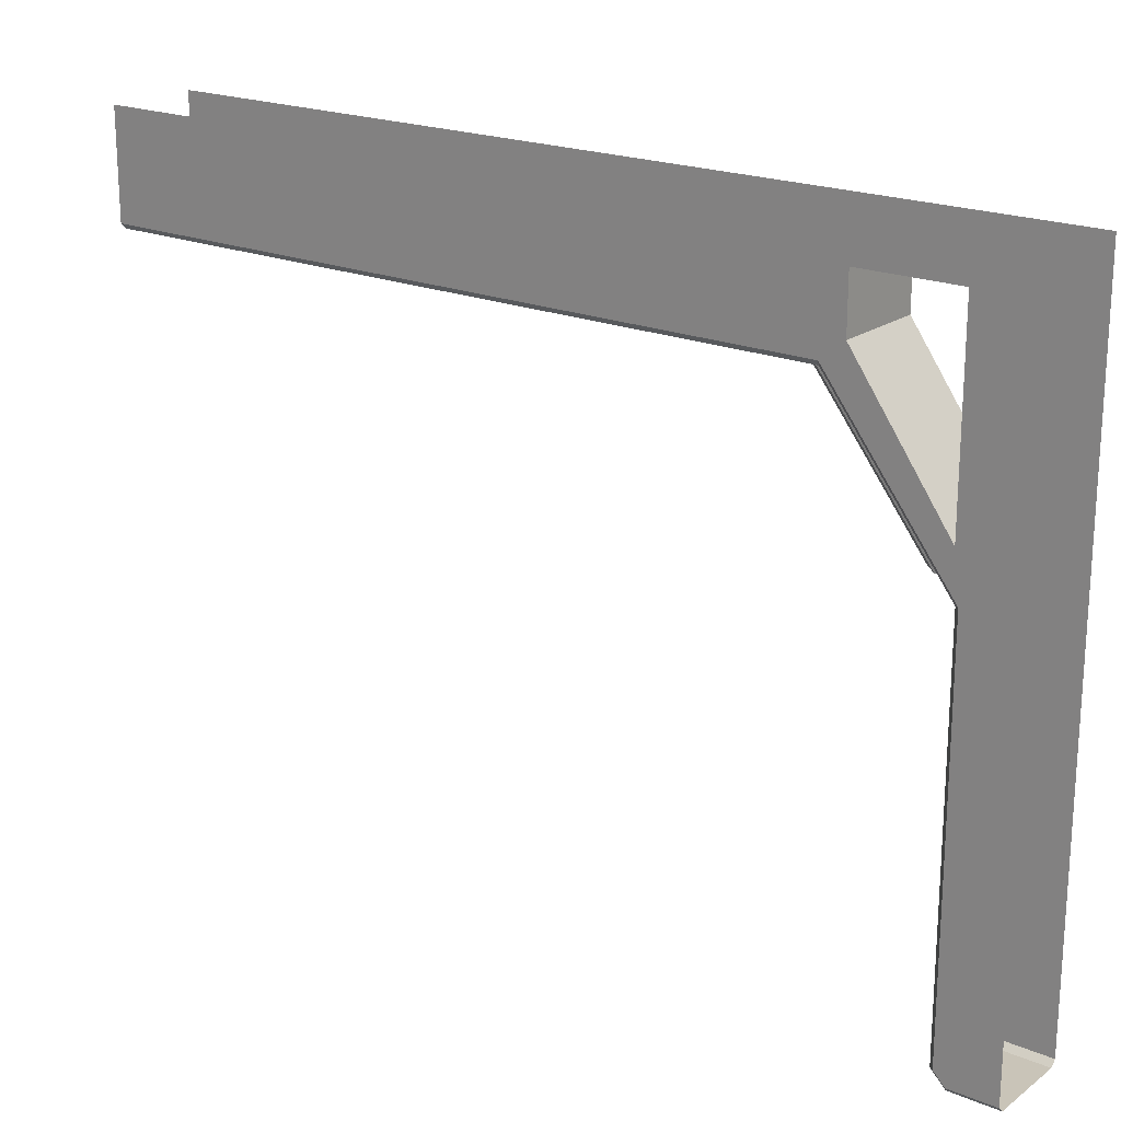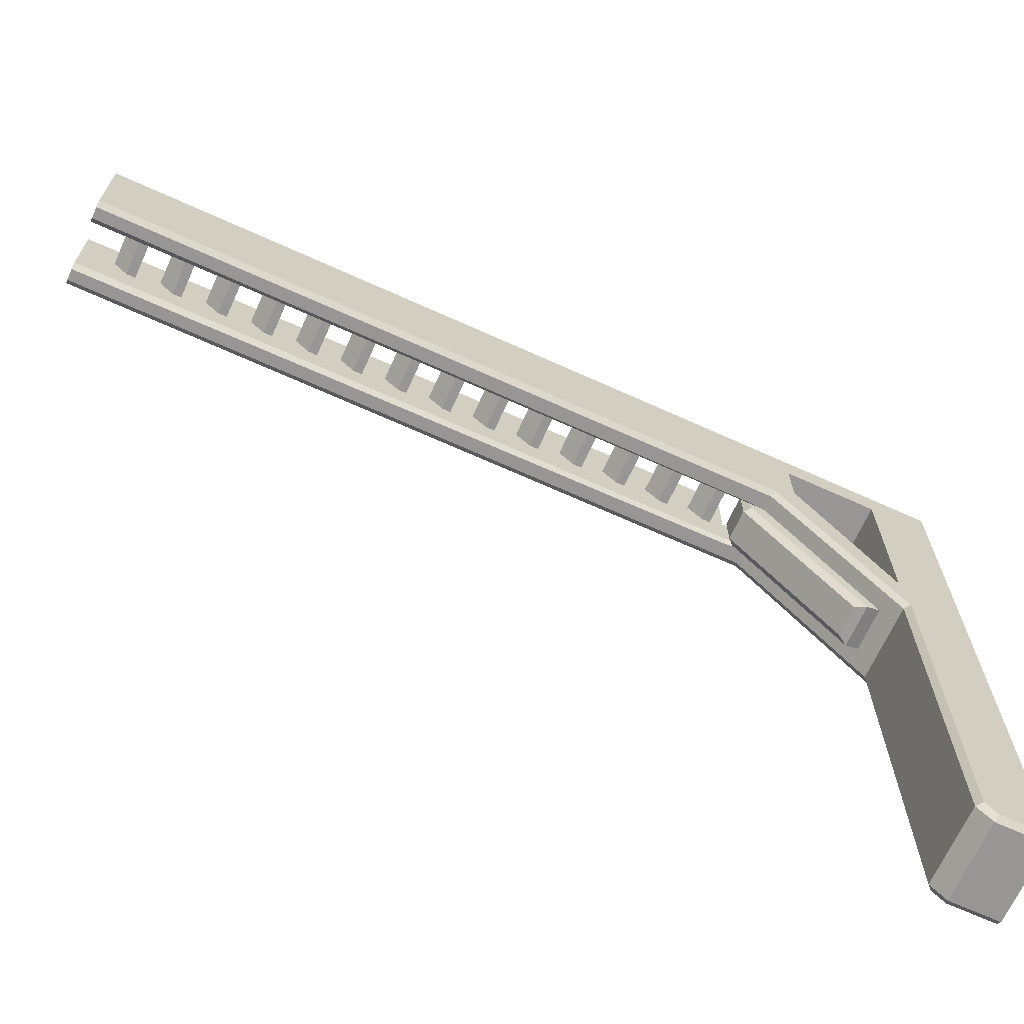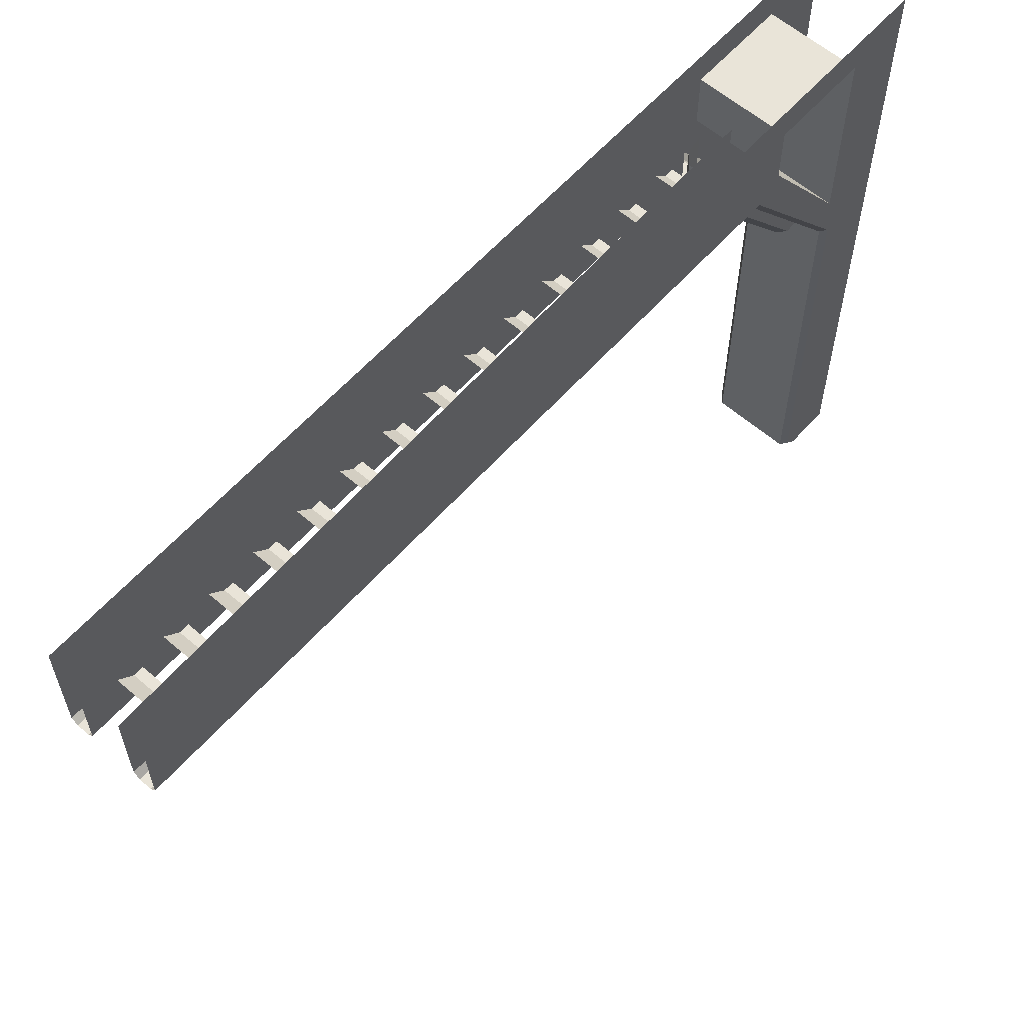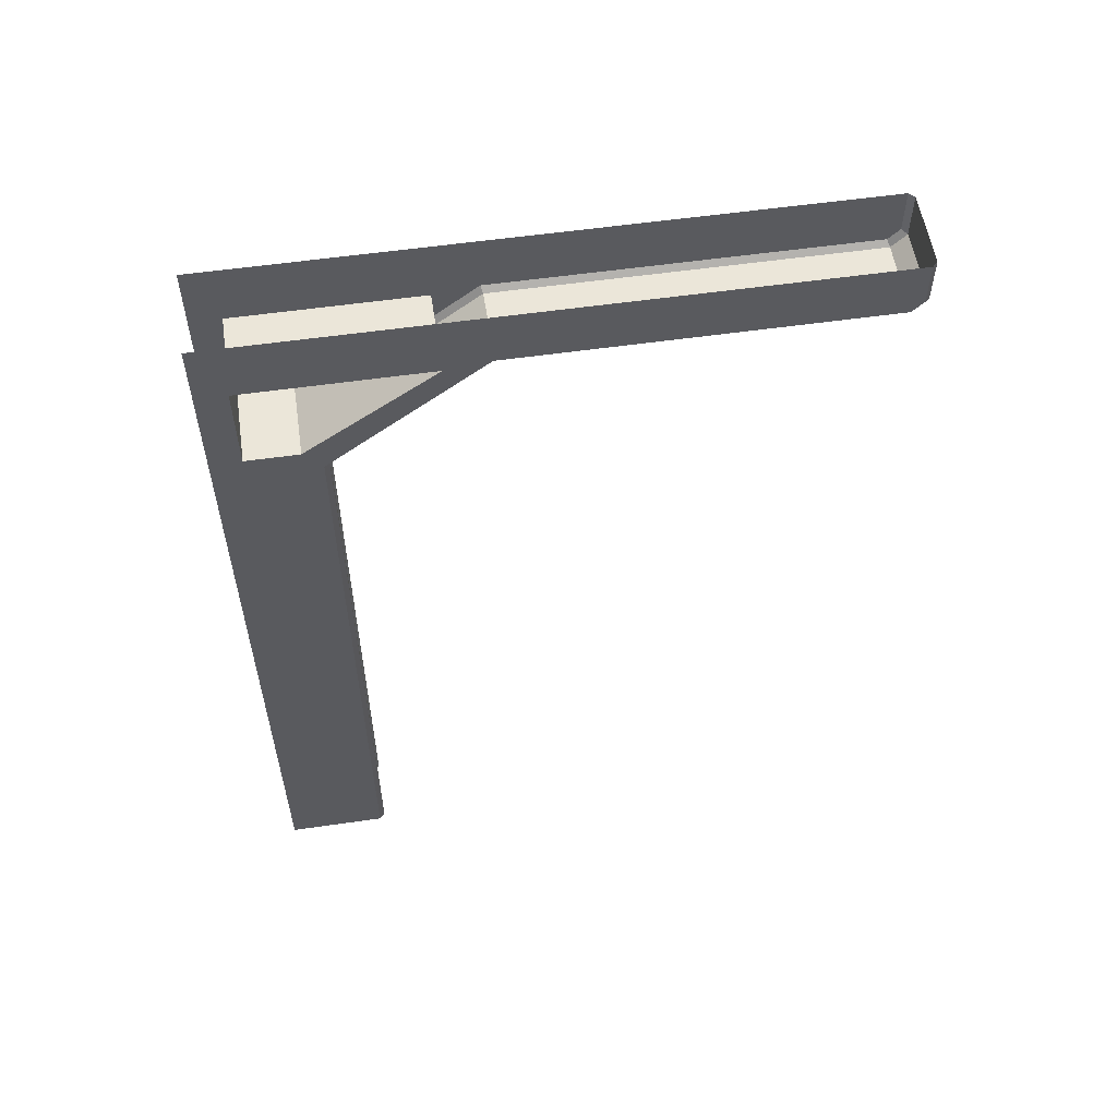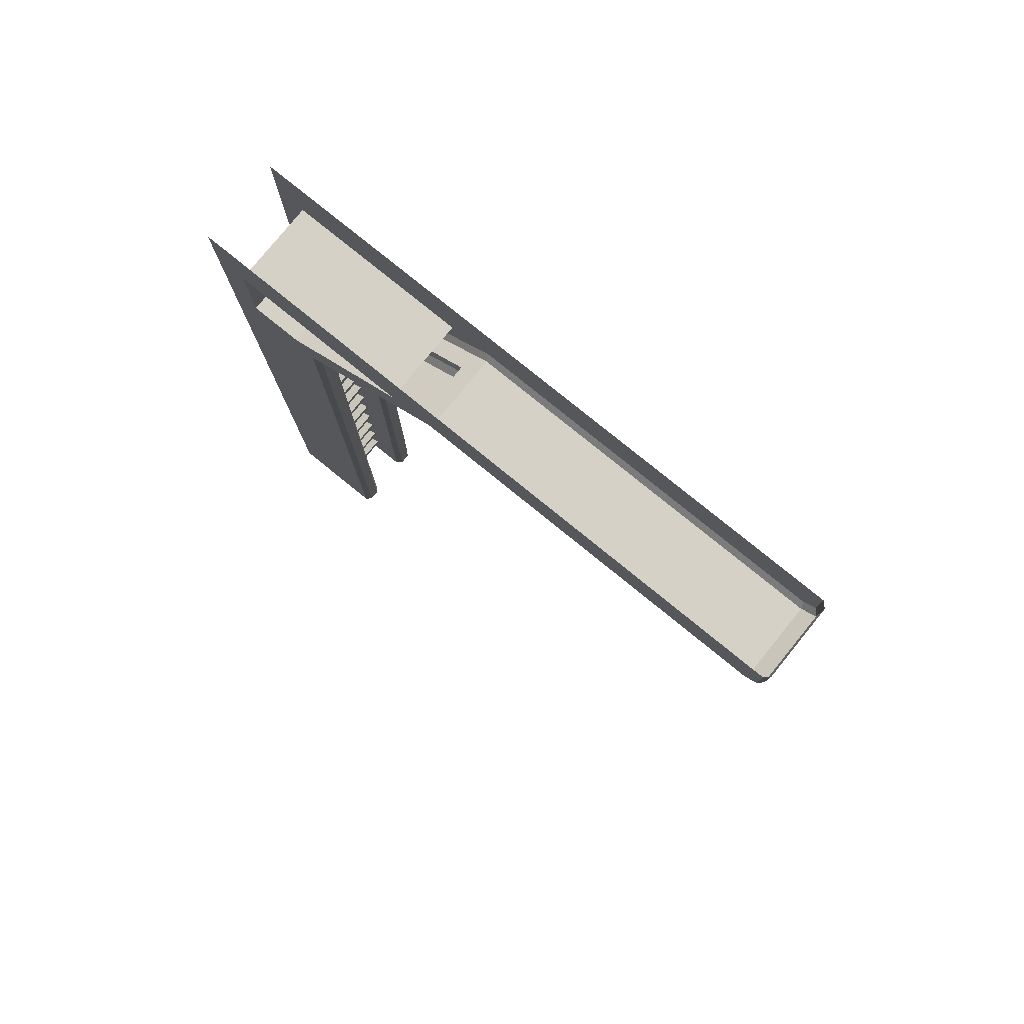
<metadata>
{"format":"obj","ext":"obj","renderer":"f3d","projection":"perspective","resolution":1024,"background":"white","views":[{"elev":20.2,"azim":127.5,"up":"+Z"},{"elev":-67.8,"azim":65.6,"up":"+Z"},{"elev":60.2,"azim":41.4,"up":"+Z"},{"elev":56.0,"azim":81.4,"up":"+Y"},{"elev":78.8,"azim":129.1,"up":"+Y"}]}
</metadata>
<code>
g SM_StationBeam
v 0.5 0.6797 -0.1761
v 0.5 0.1434 -0.1761
v 0.5 0.8135 1e-06
v 0.5 -0 1e-06
v 0.5 -0.1012 -0.5823
v 0.5 -3.999 -0.5823
v 0.5 -0.1115 1e-06
v 0.5 -3.999 1e-06
v 0.5 0.6797 -0.1761
v 0 0.6797 -0.1761
v 0.5 0.1434 -0.1761
v 0 0.1434 -0.1761
v 0.5 0.1434 -0.4766
v 0 0.6797 -1.231
v 0.5 0.6797 -1.231
v 0 0.1434 -0.4766
v 0.5 0.1434 -0.1761
v 0 0.1434 -0.1761
v 0.5 0.1434 -0.4766
v 0 0.1434 -0.4766
v 0.3384 -0.1115 -0.6505
v 0.3384 0.4695 -1.405
v 0.1616 0.4695 -1.405
v 0.1616 -0.1115 -0.6505
v 0.03026 0.6797 -3.613
v 0.4697 0.6797 -3.613
v 0.03026 0.7625 -3.696
v 0.4697 0.7625 -3.696
v 0.3738 0.5258 -1.421
v 0.3738 -0.07676 -0.6387
v 0.3813 0 -0.6126
v 0.3738 0.6026 -1.395
v 0.5 0.6797 -0.1761
v 0.5 0.6797 -1.231
v 0 0.6797 -1.231
v 0 0.6797 -0.1761
v 0.5 0.1434 -0.4766
v 0.5 0.6797 -1.231
v 0.5 0.01489 -0.5823
v 0.5 0.7099 -1.484
v 0.1262 -0.1115 -0.5823
v 0.1262 -3.999 -0.1262
v 0.1262 -0.1115 1e-06
v 0.1262 -3.999 -0.5823
v 0.3384 -0.1115 -0.6505
v 0.1616 -0.1115 -0.4436
v 0.3384 -0.1115 -0.4436
v 0.1616 -0.1115 -0.6505
v 0.3738 0.6026 -1.395
v 0.1262 0.6026 -1.395
v 0.1262 0.5258 -1.421
v 0.3738 0.5258 -1.421
v 0.3738 -0.1115 1e-06
v 0.3738 -3.999 -0.1262
v 0.3738 -0.1115 -0.5823
v 0.3738 -3.999 -0.5823
v 0.03026 -0 -0.6126
v 0 -0.1041 -0.5823
v 0.03026 -0.1115 -0.6126
v 0 0.01489 -0.5823
v 0.1262 -0.07676 -0.6387
v 0.1616 0.4695 -1.405
v 0.1262 0.5258 -1.421
v 0.1616 -0.1115 -0.6505
v 0.1262 -0.07676 -0.6387
v 0.1616 -0.1115 -0.4436
v 0.1616 -0.1115 -0.6505
v 0.1262 -0.07679 -0.3964
v 0.3384 0.4695 -1.405
v 0.3384 -0.1115 -0.6505
v 0.3738 -0.07676 -0.6387
v 0.3738 0.5258 -1.421
v 0.3738 -0.07676 -0.6387
v 0.3384 -0.1115 -0.4436
v 0.3738 -0.07679 -0.3964
v 0.3384 -0.1115 -0.6505
v 0.3738 0.5258 -1.421
v 0.1262 0.5258 -1.421
v 0.1616 0.4695 -1.405
v 0.3384 0.4695 -1.405
v 0.1262 -0.1115 -0.5823
v 0.09598 -3.999 -0.6126
v 0.1262 -3.999 -0.5823
v 0.1073 -0.1115 -0.6126
v 0.4697 0.6797 -1.495
v 0.4697 0.6797 -3.613
v 0.03026 0.6797 -3.613
v 0.03026 0.6797 -1.495
v 0.5 0.01489 -0.5823
v 0.5 0.1434 -0.1761
v 0.5 0.1434 -0.4766
v 0.5 -0 1e-06
v 0.1011 -0.3309 -0.3396
v 0.3989 -0.3309 -0.3396
v 0.1011 -0.2481 -0.4224
v 0.3989 -0.2481 -0.4224
v 0.1011 -0.2481 -0.4224
v 0.3989 -0.2481 -0.4224
v 0.1011 -0.1971 -0.4224
v 0.3989 -0.1971 -0.4224
v 0.1011 -0.5984 -0.3396
v 0.3989 -0.5984 -0.3396
v 0.1011 -0.5156 -0.4224
v 0.3989 -0.5156 -0.4224
v 0.1011 -0.5156 -0.4224
v 0.3989 -0.5156 -0.4224
v 0.1011 -0.4647 -0.4224
v 0.3989 -0.4647 -0.4224
v 0.1011 -0.866 -0.3396
v 0.3989 -0.866 -0.3396
v 0.1011 -0.7832 -0.4224
v 0.3989 -0.7832 -0.4224
v 0.1011 -0.7832 -0.4224
v 0.3989 -0.7832 -0.4224
v 0.1011 -0.7322 -0.4224
v 0.3989 -0.7322 -0.4224
v 0.1011 -1.134 -0.3396
v 0.3989 -1.134 -0.3396
v 0.1011 -1.051 -0.4224
v 0.3989 -1.051 -0.4224
v 0.1011 -1.051 -0.4224
v 0.3989 -1.051 -0.4224
v 0.1011 -0.9998 -0.4224
v 0.3989 -0.9998 -0.4224
v 0.1011 -1.401 -0.3396
v 0.3989 -1.401 -0.3396
v 0.1011 -1.318 -0.4224
v 0.3989 -1.318 -0.4224
v 0.1011 -1.318 -0.4224
v 0.3989 -1.318 -0.4224
v 0.1011 -1.267 -0.4224
v 0.3989 -1.267 -0.4224
v 0.1011 -1.669 -0.3396
v 0.3989 -1.669 -0.3396
v 0.1011 -1.586 -0.4224
v 0.3989 -1.586 -0.4224
v 0.1011 -1.586 -0.4224
v 0.3989 -1.586 -0.4224
v 0.1011 -1.535 -0.4224
v 0.3989 -1.535 -0.4224
v 0.1011 -1.936 -0.3396
v 0.3989 -1.936 -0.3396
v 0.1011 -1.853 -0.4224
v 0.3989 -1.853 -0.4224
v 0.1011 -1.853 -0.4224
v 0.3989 -1.853 -0.4224
v 0.1011 -1.803 -0.4224
v 0.3989 -1.803 -0.4224
v 0.1011 -2.204 -0.3396
v 0.3989 -2.204 -0.3396
v 0.1011 -2.121 -0.4224
v 0.3989 -2.121 -0.4224
v 0.1011 -2.121 -0.4224
v 0.3989 -2.121 -0.4224
v 0.1011 -2.07 -0.4224
v 0.3989 -2.07 -0.4224
v 0.1011 -2.471 -0.3396
v 0.3989 -2.471 -0.3396
v 0.1011 -2.389 -0.4224
v 0.3989 -2.389 -0.4224
v 0.1011 -2.389 -0.4224
v 0.3989 -2.389 -0.4224
v 0.1011 -2.338 -0.4224
v 0.3989 -2.338 -0.4224
v 0.1011 -2.739 -0.3396
v 0.3989 -2.739 -0.3396
v 0.1011 -2.656 -0.4224
v 0.3989 -2.656 -0.4224
v 0.1011 -2.656 -0.4224
v 0.3989 -2.656 -0.4224
v 0.1011 -2.605 -0.4224
v 0.3989 -2.605 -0.4224
v 0.1011 -3.007 -0.3396
v 0.3989 -3.007 -0.3396
v 0.1011 -2.924 -0.4224
v 0.3989 -2.924 -0.4224
v 0.1011 -2.924 -0.4224
v 0.3989 -2.924 -0.4224
v 0.1011 -2.873 -0.4224
v 0.3989 -2.873 -0.4224
v 0.1011 -3.274 -0.3396
v 0.3989 -3.274 -0.3396
v 0.1011 -3.191 -0.4224
v 0.3989 -3.191 -0.4224
v 0.1011 -3.191 -0.4224
v 0.3989 -3.191 -0.4224
v 0.1011 -3.14 -0.4224
v 0.3989 -3.14 -0.4224
v 0.1011 -3.542 -0.3396
v 0.3989 -3.542 -0.3396
v 0.1011 -3.459 -0.4224
v 0.3989 -3.459 -0.4224
v 0.1011 -3.459 -0.4224
v 0.3989 -3.459 -0.4224
v 0.1011 -3.408 -0.4224
v 0.3989 -3.408 -0.4224
v 0.1011 -3.809 -0.3396
v 0.3989 -3.809 -0.3396
v 0.1011 -3.726 -0.4224
v 0.3989 -3.726 -0.4224
v 0.1011 -3.726 -0.4224
v 0.3989 -3.726 -0.4224
v 0.1011 -3.676 -0.4224
v 0.3989 -3.676 -0.4224
v 0 0.7099 -1.484
v 0 0.01489 -0.5823
v 0.03026 -0 -0.6126
v 0.03026 0.6797 -1.495
v 0 0.7099 -3.6
v 0.03026 0.6797 -1.495
v 0.03026 0.6797 -3.613
v 0 0.7099 -1.484
v 0.03026 0.6797 -3.613
v 0.03026 0.7625 -3.696
v 0 0.775 -3.665
v 0 0.7099 -3.6
v 0.03026 0.8135 -3.696
v 0 0.775 -3.665
v 0.03026 0.7625 -3.696
v 0 0.8135 -3.665
v 0.4697 -0 -0.6126
v 0.5 0.7099 -1.484
v 0.4697 0.6797 -1.495
v 0.5 0.01489 -0.5823
v 0.5 0.7099 -3.6
v 0.4697 0.6797 -1.495
v 0.5 0.7099 -1.484
v 0.4697 0.6797 -3.613
v 0.4697 0.6797 -3.613
v 0.5 0.775 -3.665
v 0.4697 0.7625 -3.696
v 0.5 0.7099 -3.6
v 0.4697 0.8135 -3.696
v 0.5 0.775 -3.665
v 0.5 0.8135 -3.665
v 0.4697 0.7625 -3.696
v 0.4697 -0 -0.6126
v 0.5 -0.1012 -0.5823
v 0.5 0.01489 -0.5823
v 0.4697 -0.1115 -0.6126
v 0.404 -3.999 -0.6126
v 0.3882 -0.1115 -0.6126
v 0.3738 -0.1115 -0.5823
v 0.3738 -3.999 -0.5823
v 0.5 0.8135 -3.665
v 0.5 1.035 -3.665
v 0.4697 1.035 -3.696
v 0.4697 0.8135 -3.696
v 0.03026 0.8135 -3.696
v 0.03026 1.035 -3.696
v 0 1.035 -3.665
v 0 0.8135 -3.665
v 0.03026 -0.1115 -0.6126
v 0 -3.999 -0.5823
v 0.03026 -3.999 -0.6126
v 0 -0.1041 -0.5823
v 0.1262 -0 -0.5823
v 0.1073 -0.1115 -0.6126
v 0.1262 -0.1115 -0.5823
v 0.1187 0 -0.6126
v 0.1262 0.5258 -1.421
v 0.1187 0 -0.6126
v 0.1262 -0.07676 -0.6387
v 0.1262 0.6026 -1.395
v 0.3882 -0.1115 -0.6126
v 0.3813 0 -0.6126
v 0.3738 -0 -0.5823
v 0.3738 -0.1115 -0.5823
v 0.4697 -0.1115 -0.6126
v 0.5 -3.999 -0.5823
v 0.5 -0.1012 -0.5823
v 0.4697 -3.999 -0.6126
v 0.5 -0 1e-06
v 0.5 0.01489 -0.5823
v 0.5 -0.1012 -0.5823
v 0.5 -0.1115 1e-06
v 0.3813 0 -0.6126
v 0.3738 -0.07676 -0.6387
v 0.3738 -0 -0.5823
v 0.3738 -0.07679 -0.3964
v 0.3738 -0 -0.3702
v 0 -3.999 -0.5823
v 0 -0.1115 1e-06
v 0 -3.999 1e-06
v 0 -0.1041 -0.5823
v 0 -0 1e-06
v 0 0.01489 -0.5823
v 0.1262 -0 -0.5823
v 0.1262 -0.07676 -0.6387
v 0.1187 0 -0.6126
v 0.1262 -0.07679 -0.3964
v 0.1262 -0 -0.3702
v 0.4697 -0.1115 -0.6126
v 0.404 -3.999 -0.6126
v 0.4697 -3.999 -0.6126
v 0.3882 -0.1115 -0.6126
v 0.4697 -0 -0.6126
v 0.3813 0 -0.6126
v 0.09598 -3.999 -0.6126
v 0.03026 -0.1115 -0.6126
v 0.03026 -3.999 -0.6126
v 0.1073 -0.1115 -0.6126
v 0.03026 -0 -0.6126
v 0.1187 0 -0.6126
v 0.1262 0.6026 -1.395
v 0.03026 -0 -0.6126
v 0.1187 0 -0.6126
v 0.03026 0.6797 -1.495
v 0.3738 0.6026 -1.395
v 0.4697 0.6797 -1.495
v 0.4697 -0 -0.6126
v 0.3813 0 -0.6126
v 0 0.8135 1e-06
v 0 0.1434 -0.1761
v 0 0.6797 -0.1761
v 0 -0 1e-06
v 0 0.01489 -0.5823
v 0 0.1434 -0.4766
v 0 0.01489 -0.5823
v 0 0.6797 -1.231
v 0 0.7099 -1.484
v 0 0.8135 -1.326
v 0 0.6797 -0.1761
v 0 0.8135 1e-06
v 0 1.035 -1.326
v 0 1.035 1e-06
v 0 1.035 -3.665
v 0 0.8135 -3.665
v 0 0.7099 -3.6
v 0 0.775 -3.665
v 0.03026 0.7625 -3.696
v 0.4697 0.7625 -3.696
v 0.03026 0.8135 -3.696
v 0.4697 0.8135 -3.696
v 0.4697 1.035 -3.696
v 0.03026 1.035 -3.696
v 0.5 0.7099 -3.6
v 0.5 0.8135 -3.665
v 0.5 0.775 -3.665
v 0.5 0.7099 -1.484
v 0.5 1.035 -1.326
v 0.5 1.035 -3.665
v 0.5 0.8135 -1.326
v 0.5 0.6797 -1.231
v 0.5 1.035 1e-06
v 0.5 0.6797 -0.1761
v 0.5 0.8135 1e-06
f 3 2 1
f 4 2 3
f 7 6 5
f 8 6 7
f 11 10 9
f 11 12 10
f 15 14 13
f 16 13 14
f 19 18 17
f 19 20 18
f 23 22 21
f 21 24 23
f 27 26 25
f 26 27 28
f 31 30 29
f 29 32 31
f 35 34 33
f 33 36 35
f 39 38 37
f 38 39 40
f 43 42 41
f 44 41 42
f 47 46 45
f 48 45 46
f 51 50 49
f 52 51 49
f 55 54 53
f 56 54 55
f 59 58 57
f 60 57 58
f 63 62 61
f 64 61 62
f 67 66 65
f 66 68 65
f 71 70 69
f 69 72 71
f 75 74 73
f 76 73 74
f 79 78 77
f 80 79 77
f 83 82 81
f 84 81 82
f 87 86 85
f 85 88 87
f 91 90 89
f 92 89 90
f 95 94 93
f 94 95 96
f 99 98 97
f 98 99 100
f 103 102 101
f 102 103 104
f 107 106 105
f 106 107 108
f 111 110 109
f 110 111 112
f 115 114 113
f 114 115 116
f 119 118 117
f 118 119 120
f 123 122 121
f 122 123 124
f 127 126 125
f 126 127 128
f 131 130 129
f 130 131 132
f 135 134 133
f 134 135 136
f 139 138 137
f 138 139 140
f 143 142 141
f 142 143 144
f 147 146 145
f 146 147 148
f 151 150 149
f 150 151 152
f 155 154 153
f 154 155 156
f 159 158 157
f 158 159 160
f 163 162 161
f 162 163 164
f 167 166 165
f 166 167 168
f 171 170 169
f 170 171 172
f 175 174 173
f 174 175 176
f 179 178 177
f 178 179 180
f 183 182 181
f 182 183 184
f 187 186 185
f 186 187 188
f 191 190 189
f 190 191 192
f 195 194 193
f 194 195 196
f 199 198 197
f 198 199 200
f 203 202 201
f 202 203 204
f 207 206 205
f 205 208 207
f 211 210 209
f 210 212 209
f 215 214 213
f 216 215 213
f 219 218 217
f 220 217 218
f 223 222 221
f 224 221 222
f 227 226 225
f 228 225 226
f 231 230 229
f 232 229 230
f 235 234 233
f 234 236 233
f 239 238 237
f 238 240 237
f 243 242 241
f 241 244 243
f 247 246 245
f 245 248 247
f 251 250 249
f 249 252 251
f 255 254 253
f 256 253 254
f 259 258 257
f 260 257 258
f 263 262 261
f 264 261 262
f 267 266 265
f 265 268 267
f 271 270 269
f 272 269 270
f 275 274 273
f 276 275 273
f 279 278 277
f 278 279 280
f 281 280 279
f 284 283 282
f 285 282 283
f 283 286 285
f 287 285 286
f 290 289 288
f 291 288 289
f 291 292 288
f 295 294 293
f 293 294 296
f 293 296 297
f 297 296 298
f 301 300 299
f 302 299 300
f 300 303 302
f 304 302 303
f 307 306 305
f 308 305 306
f 305 308 309
f 310 309 308
f 309 310 311
f 311 312 309
f 315 314 313
f 314 316 313
f 316 314 317
f 318 317 314
f 318 320 319
f 320 321 319
f 322 321 320
f 320 323 322
f 323 324 322
f 324 326 325
f 322 324 325
f 322 325 327
f 328 322 327
f 322 328 321
f 321 328 329
f 330 329 328
f 333 332 331
f 332 333 334
f 334 333 335
f 333 336 335
f 339 338 337
f 337 338 340
f 338 342 341
f 343 340 338
f 343 338 341
f 340 343 344
f 343 341 345
f 344 343 346
f 347 343 345
f 346 343 347

</code>
